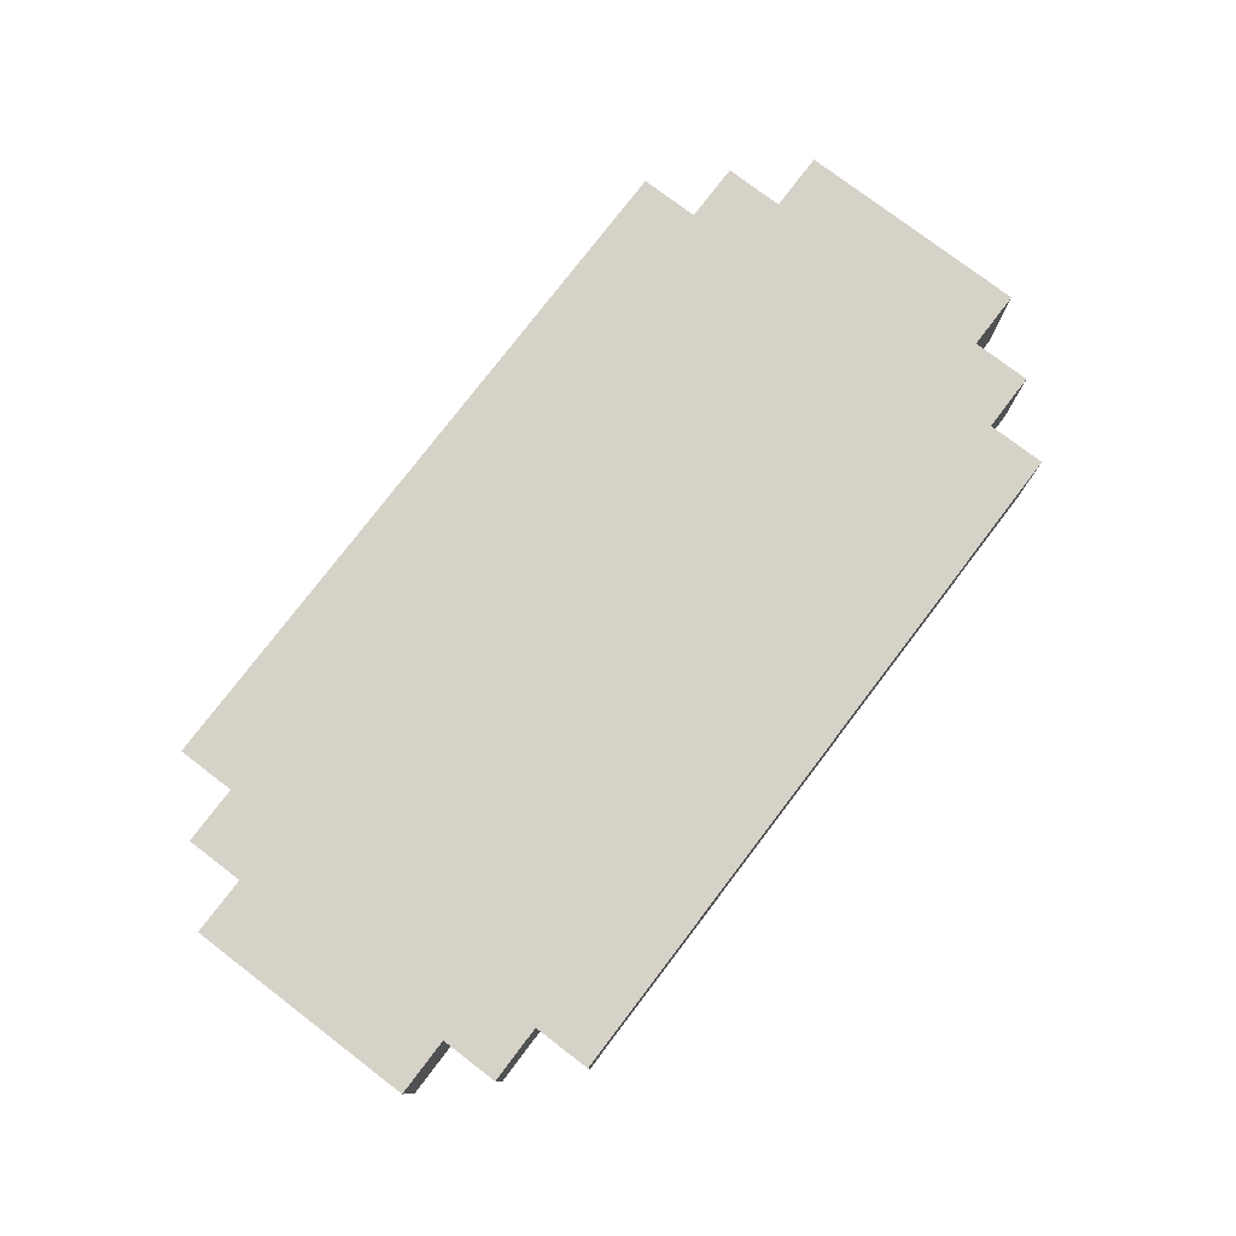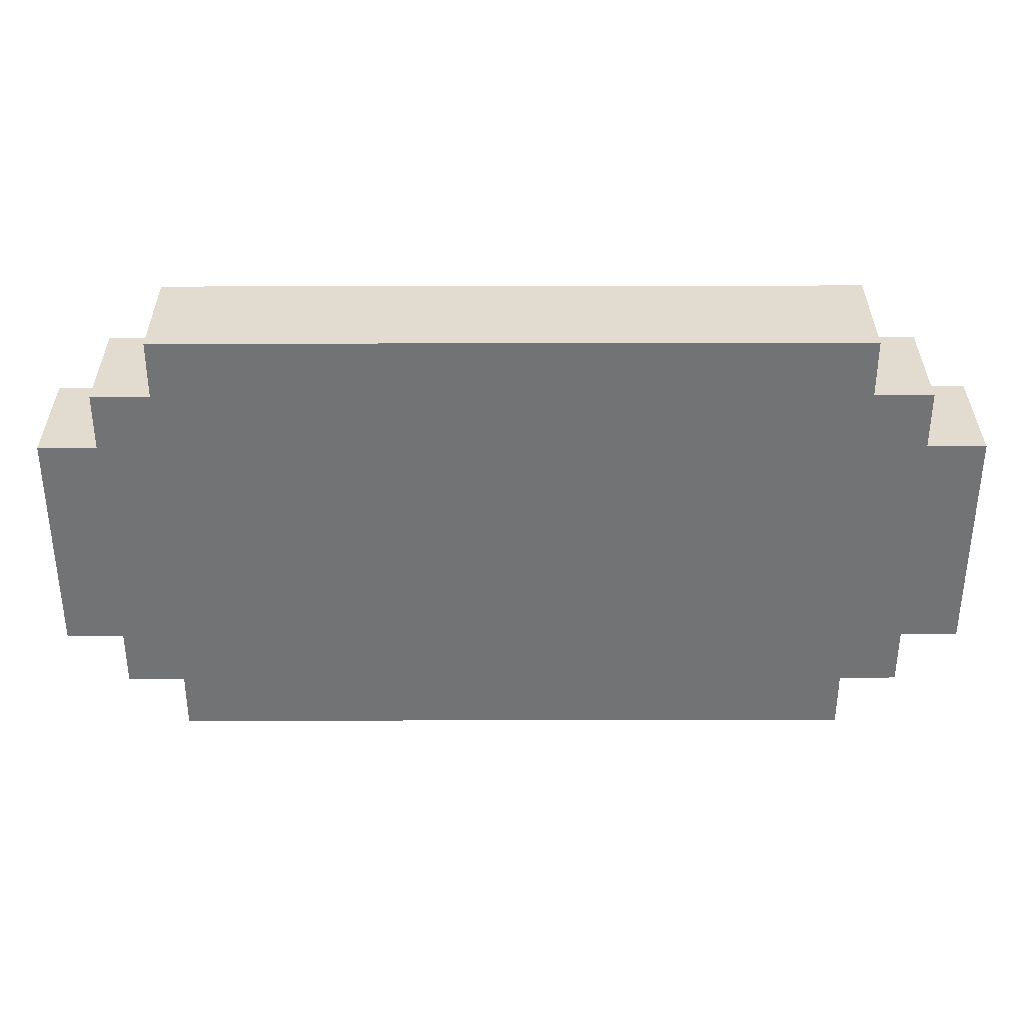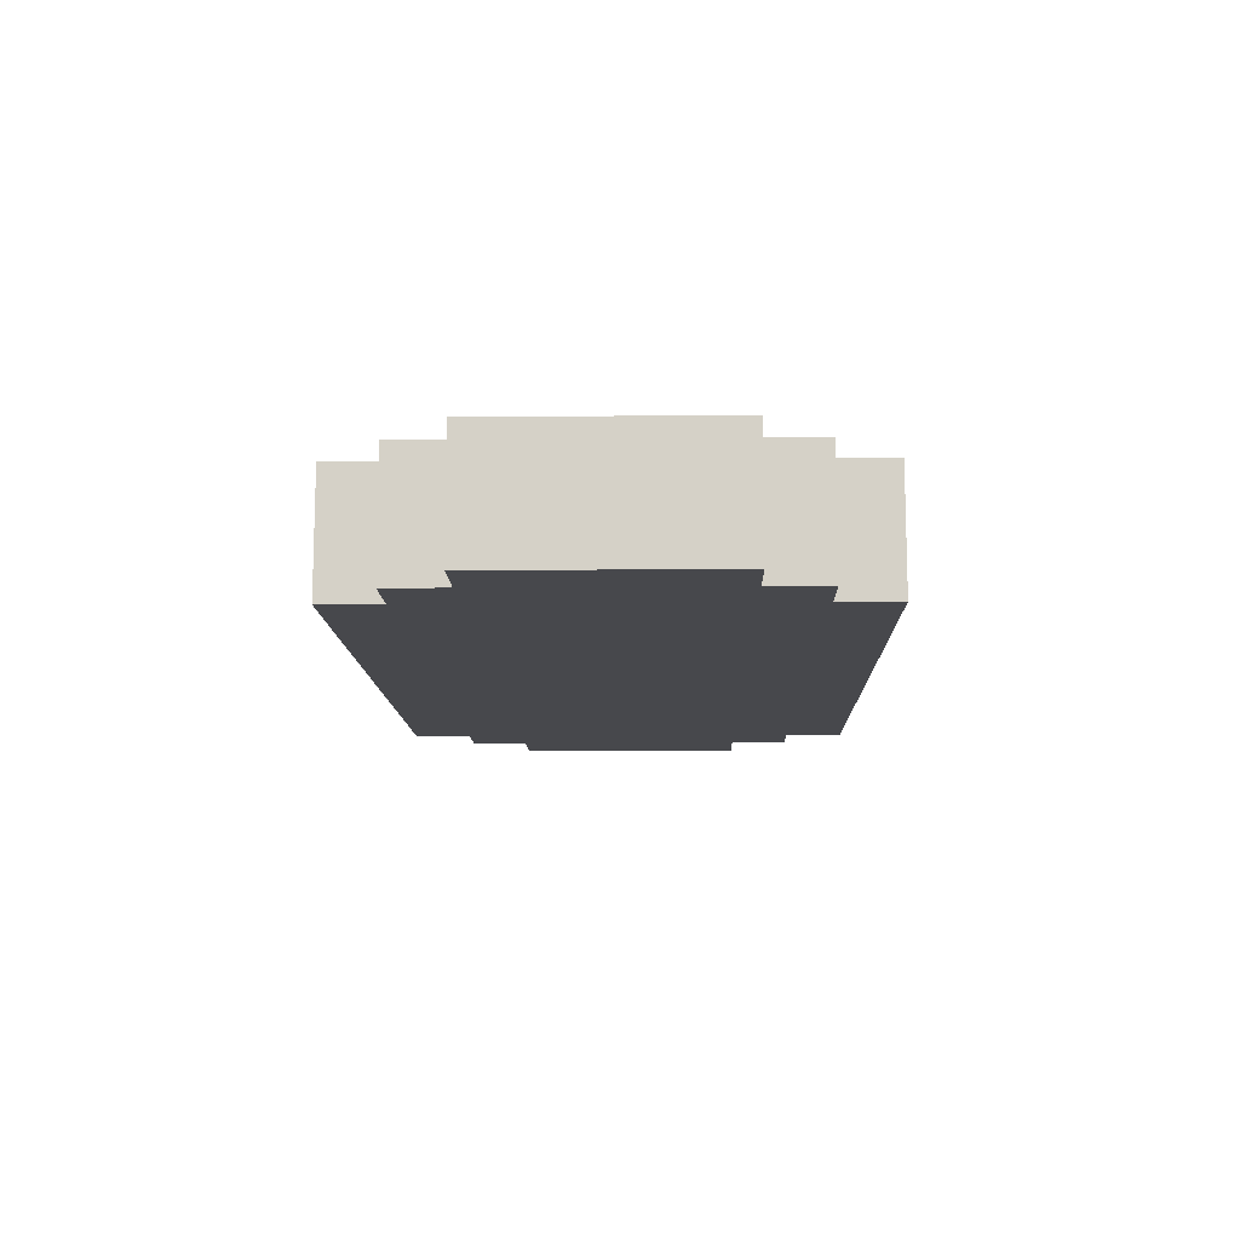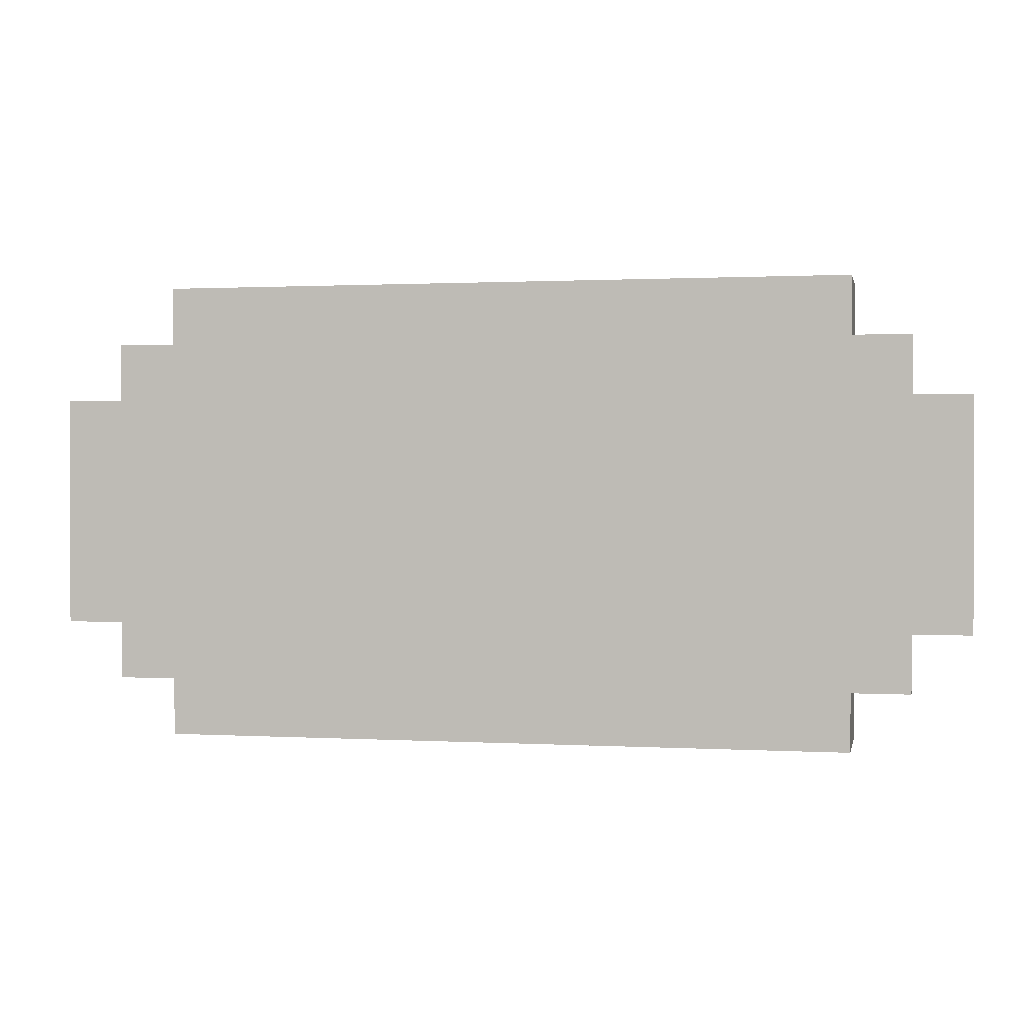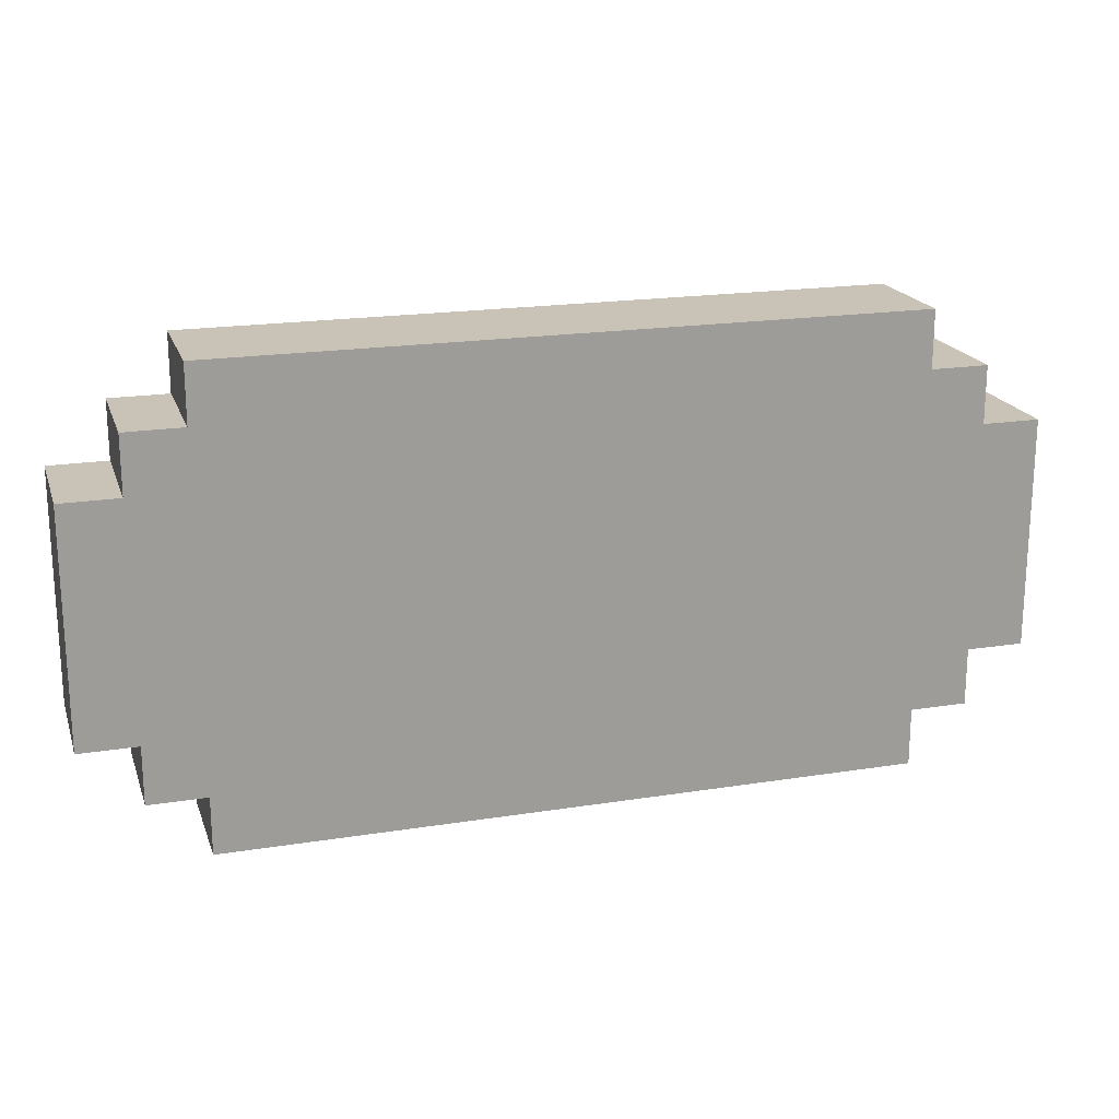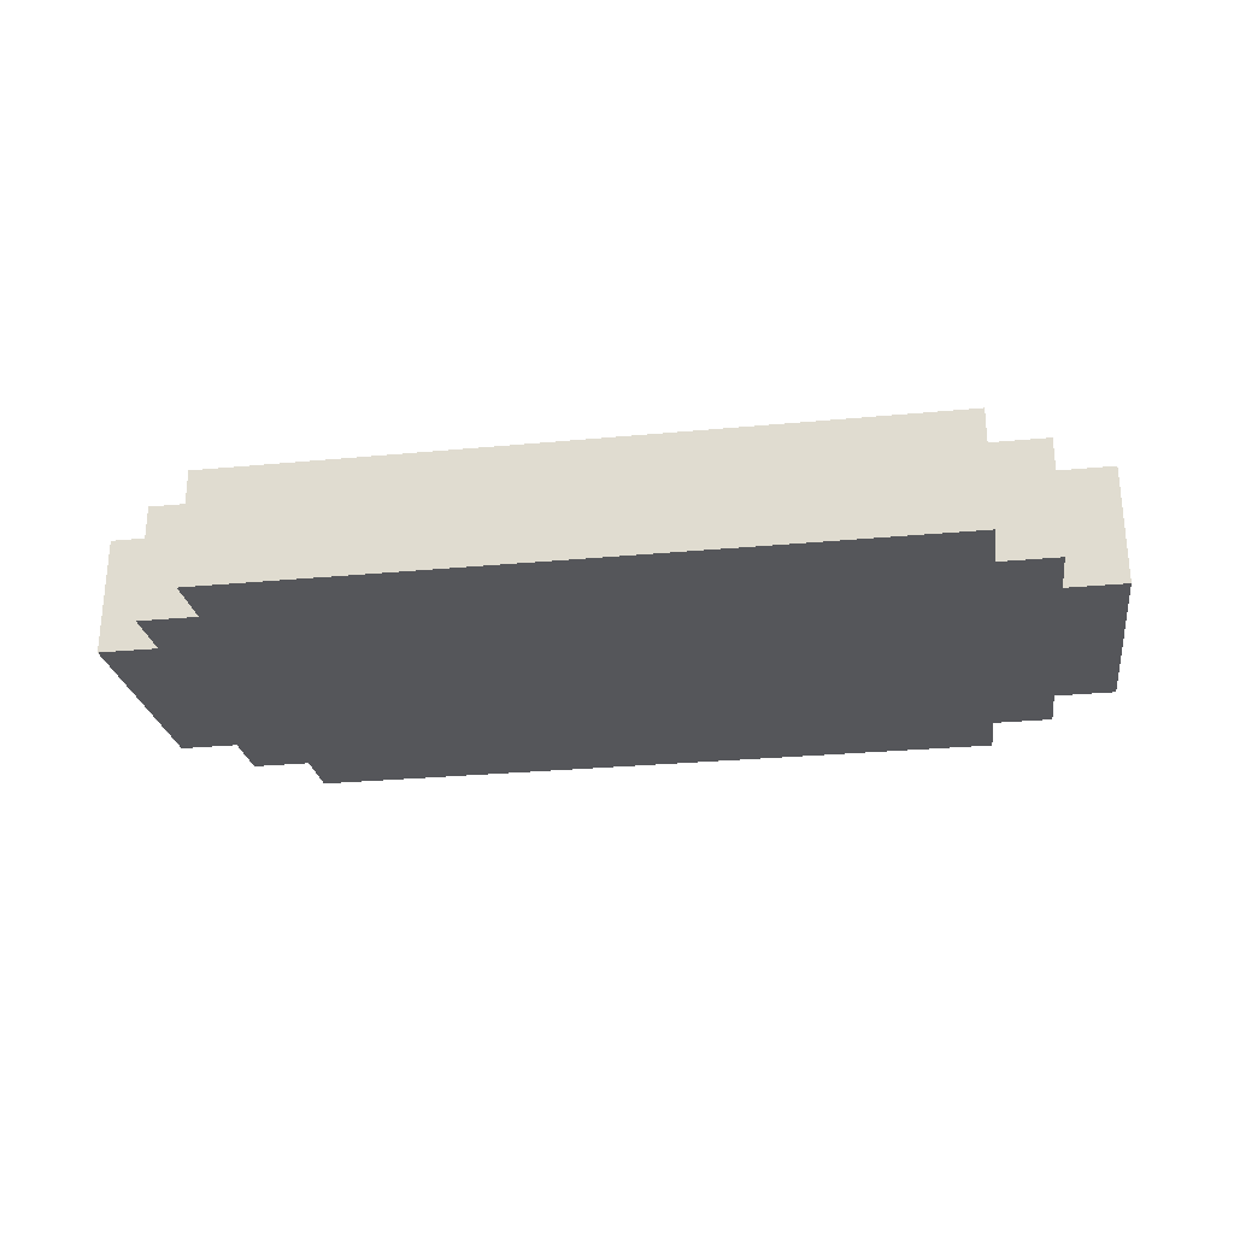
<metadata>
{"format":"obj","ext":"obj","renderer":"f3d","projection":"perspective","resolution":1024,"background":"white","views":[{"elev":77.6,"azim":-52.7,"up":"+Z"},{"elev":34.2,"azim":-0.2,"up":"+Y"},{"elev":-11.6,"azim":91.4,"up":"+Z"},{"elev":1.0,"azim":11.7,"up":"+Y"},{"elev":19.4,"azim":-16.6,"up":"+Y"},{"elev":-26.0,"azim":-171.3,"up":"+Z"}]}
</metadata>
<code>
g sliding_door_red_switch_button
v -8 2 1
v -8 2 -1
v -8 6 1
v -8 6 -1
v -7 1 1
v -7 1 -1
v -7 2 1
v -7 2 -1
v -7 6 1
v -7 6 -1
v -7 7 1
v -7 7 -1
v -6 0 1
v -6 0 -1
v -6 1 1
v -6 1 -1
v -6 7 1
v -6 7 -1
v -6 8 1
v -6 8 -1
v 6 0 1
v 6 0 -1
v 6 1 1
v 6 1 -1
v 6 7 1
v 6 7 -1
v 6 8 1
v 6 8 -1
v 7 1 1
v 7 1 -1
v 7 2 1
v 7 2 -1
v 7 6 1
v 7 6 -1
v 7 7 1
v 7 7 -1
v 8 2 1
v 8 2 -1
v 8 6 1
v 8 6 -1
v -8 2 1
v -8 6 1
v -7 1 1
v -7 2 1
v -7 3 1
v -7 5 1
v -7 6 1
v -7 7 1
v -6 0 1
v -6 1 1
v -6 2 1
v -6 3 1
v -6 5 1
v -6 6 1
v -6 7 1
v -6 8 1
v -5 1 1
v -5 2 1
v -5 3 1
v -5 5 1
v -5 6 1
v -5 7 1
v -4 2 1
v -4 3 1
v -4 5 1
v -4 6 1
v 4 2 1
v 4 3 1
v 4 5 1
v 4 6 1
v 5 1 1
v 5 2 1
v 5 3 1
v 5 5 1
v 5 6 1
v 5 7 1
v 6 0 1
v 6 1 1
v 6 2 1
v 6 3 1
v 6 5 1
v 6 6 1
v 6 7 1
v 6 8 1
v 7 1 1
v 7 2 1
v 7 3 1
v 7 5 1
v 7 6 1
v 7 7 1
v 8 2 1
v 8 6 1
v -8 2 -1
v -8 6 -1
v -7 1 -1
v -7 2 -1
v -7 3 -1
v -7 5 -1
v -7 6 -1
v -7 7 -1
v -6 0 -1
v -6 1 -1
v -6 2 -1
v -6 3 -1
v -6 5 -1
v -6 6 -1
v -6 7 -1
v -6 8 -1
v -5 1 -1
v -5 2 -1
v -5 3 -1
v -5 5 -1
v -5 6 -1
v -5 7 -1
v -4 2 -1
v -4 3 -1
v -4 5 -1
v -4 6 -1
v 4 2 -1
v 4 3 -1
v 4 5 -1
v 4 6 -1
v 5 1 -1
v 5 2 -1
v 5 3 -1
v 5 5 -1
v 5 6 -1
v 5 7 -1
v 6 0 -1
v 6 1 -1
v 6 2 -1
v 6 3 -1
v 6 5 -1
v 6 6 -1
v 6 7 -1
v 6 8 -1
v 7 1 -1
v 7 2 -1
v 7 3 -1
v 7 5 -1
v 7 6 -1
v 7 7 -1
v 8 2 -1
v 8 6 -1
v -6 0 1
v 6 0 1
v -6 0 -1
v 6 0 -1
v -7 1 1
v -6 1 1
v 6 1 1
v 7 1 1
v -7 1 -1
v -6 1 -1
v 6 1 -1
v 7 1 -1
v -8 2 1
v -7 2 1
v 7 2 1
v 8 2 1
v -8 2 -1
v -7 2 -1
v 7 2 -1
v 8 2 -1
v -8 6 1
v -7 6 1
v 7 6 1
v 8 6 1
v -8 6 -1
v -7 6 -1
v 7 6 -1
v 8 6 -1
v -7 7 1
v -6 7 1
v 6 7 1
v 7 7 1
v -7 7 -1
v -6 7 -1
v 6 7 -1
v 7 7 -1
v -6 8 1
v 6 8 1
v -6 8 -1
v 6 8 -1
f 3 2 1
f 4 2 3
f 7 6 5
f 8 6 7
f 11 10 9
f 12 10 11
f 15 14 13
f 16 14 15
f 19 18 17
f 20 18 19
f 21 22 23
f 23 22 24
f 25 26 27
f 27 26 28
f 29 30 31
f 31 30 32
f 33 34 35
f 35 34 36
f 37 38 39
f 39 38 40
f 44 42 41
f 45 42 44
f 46 42 45
f 47 42 46
f 50 44 43
f 50 45 44
f 51 45 50
f 52 46 45
f 52 45 51
f 53 48 47
f 53 46 52
f 53 47 46
f 54 48 53
f 55 48 54
f 57 50 49
f 57 51 50
f 58 52 51
f 58 51 57
f 58 53 52
f 58 54 53
f 59 54 58
f 60 54 59
f 61 56 55
f 61 54 60
f 61 55 54
f 62 56 61
f 63 59 58
f 63 58 57
f 64 60 59
f 64 59 63
f 65 62 61
f 65 60 64
f 65 61 60
f 66 62 65
f 67 63 57
f 67 64 63
f 67 66 65
f 67 65 64
f 68 66 67
f 69 66 68
f 70 62 66
f 70 66 69
f 71 57 49
f 71 67 57
f 71 68 67
f 72 68 71
f 73 69 68
f 73 68 72
f 74 70 69
f 74 69 73
f 75 62 70
f 75 70 74
f 76 56 62
f 76 62 75
f 77 72 71
f 77 71 49
f 78 72 77
f 79 74 73
f 79 72 78
f 79 75 74
f 79 73 72
f 80 75 79
f 81 75 80
f 82 76 75
f 82 75 81
f 83 56 76
f 83 76 82
f 84 56 83
f 85 79 78
f 85 80 79
f 86 80 85
f 87 81 80
f 87 80 86
f 88 82 81
f 88 81 87
f 88 83 82
f 89 83 88
f 90 83 89
f 91 87 86
f 91 89 88
f 91 88 87
f 92 89 91
f 93 94 96
f 96 94 97
f 97 94 98
f 98 94 99
f 95 96 102
f 96 97 102
f 102 97 103
f 97 98 104
f 103 97 104
f 99 100 105
f 104 98 105
f 98 99 105
f 105 100 106
f 106 100 107
f 101 102 109
f 102 103 109
f 103 104 110
f 109 103 110
f 104 105 110
f 105 106 110
f 110 106 111
f 111 106 112
f 107 108 113
f 112 106 113
f 106 107 113
f 113 108 114
f 110 111 115
f 109 110 115
f 111 112 116
f 115 111 116
f 113 114 117
f 116 112 117
f 112 113 117
f 117 114 118
f 109 115 119
f 115 116 119
f 117 118 119
f 116 117 119
f 119 118 120
f 120 118 121
f 118 114 122
f 121 118 122
f 101 109 123
f 109 119 123
f 119 120 123
f 123 120 124
f 120 121 125
f 124 120 125
f 121 122 126
f 125 121 126
f 122 114 127
f 126 122 127
f 114 108 128
f 127 114 128
f 123 124 129
f 101 123 129
f 129 124 130
f 125 126 131
f 130 124 131
f 126 127 131
f 124 125 131
f 131 127 132
f 132 127 133
f 127 128 134
f 133 127 134
f 128 108 135
f 134 128 135
f 135 108 136
f 130 131 137
f 131 132 137
f 137 132 138
f 132 133 139
f 138 132 139
f 133 134 140
f 139 133 140
f 134 135 140
f 140 135 141
f 141 135 142
f 138 139 143
f 140 141 143
f 139 140 143
f 143 141 144
f 147 146 145
f 148 146 147
f 153 150 149
f 154 150 153
f 155 152 151
f 156 152 155
f 161 158 157
f 162 158 161
f 163 160 159
f 164 160 163
f 165 166 169
f 169 166 170
f 167 168 171
f 171 168 172
f 173 174 177
f 177 174 178
f 175 176 179
f 179 176 180
f 181 182 183
f 183 182 184

</code>
